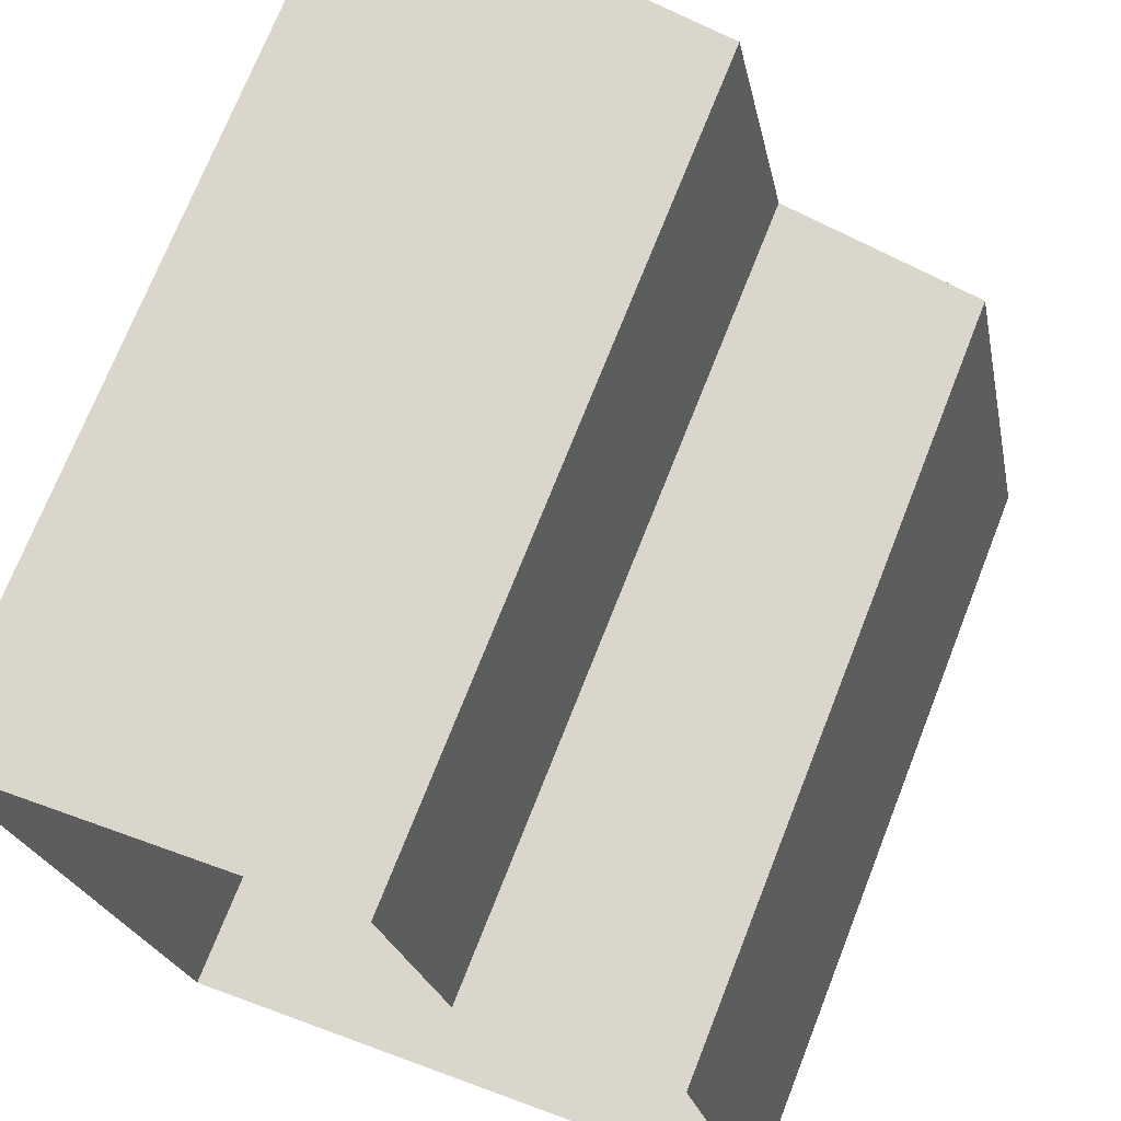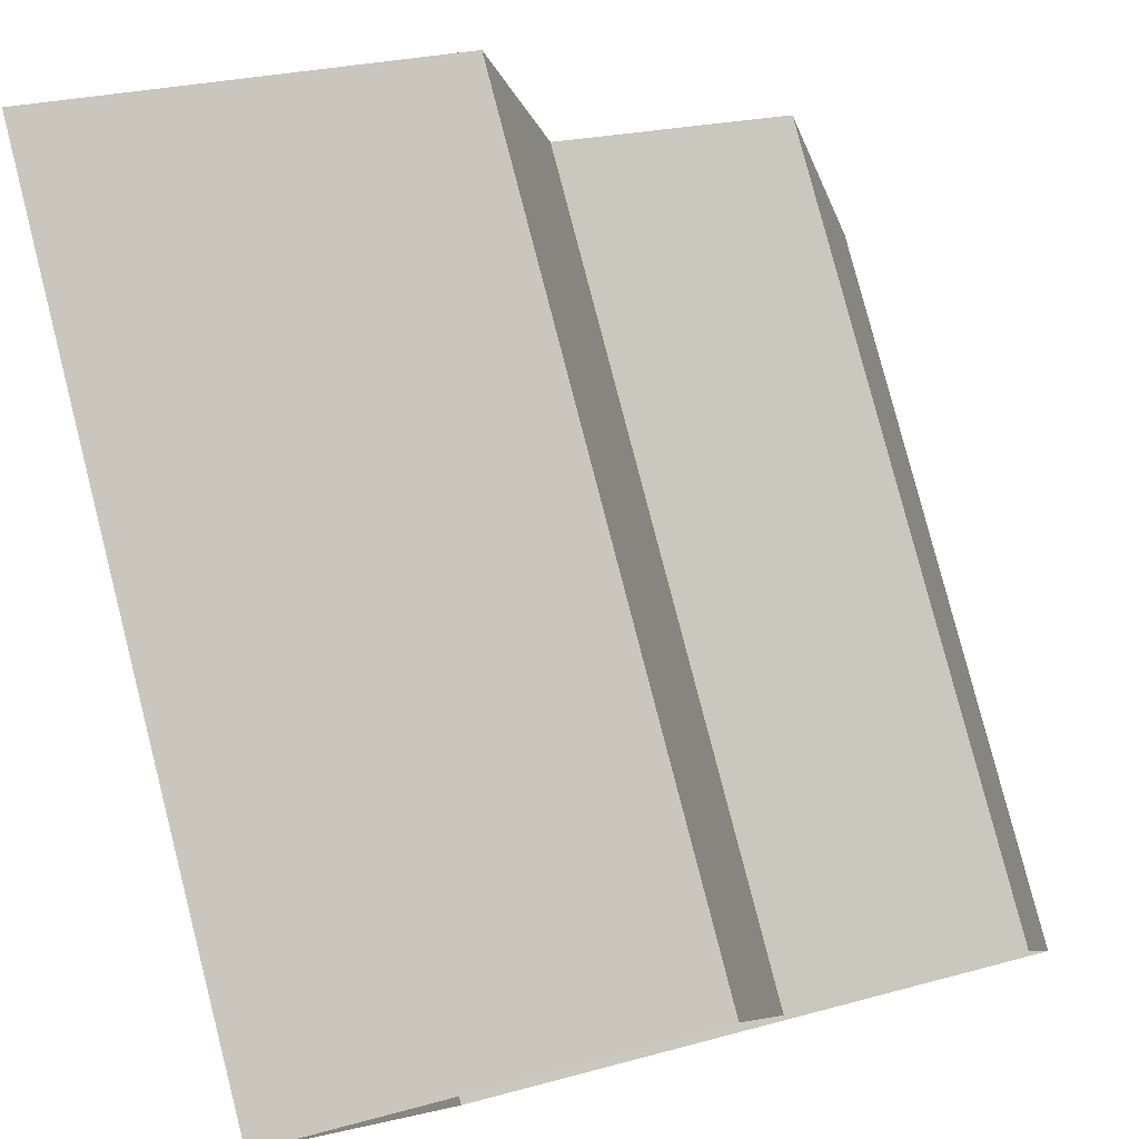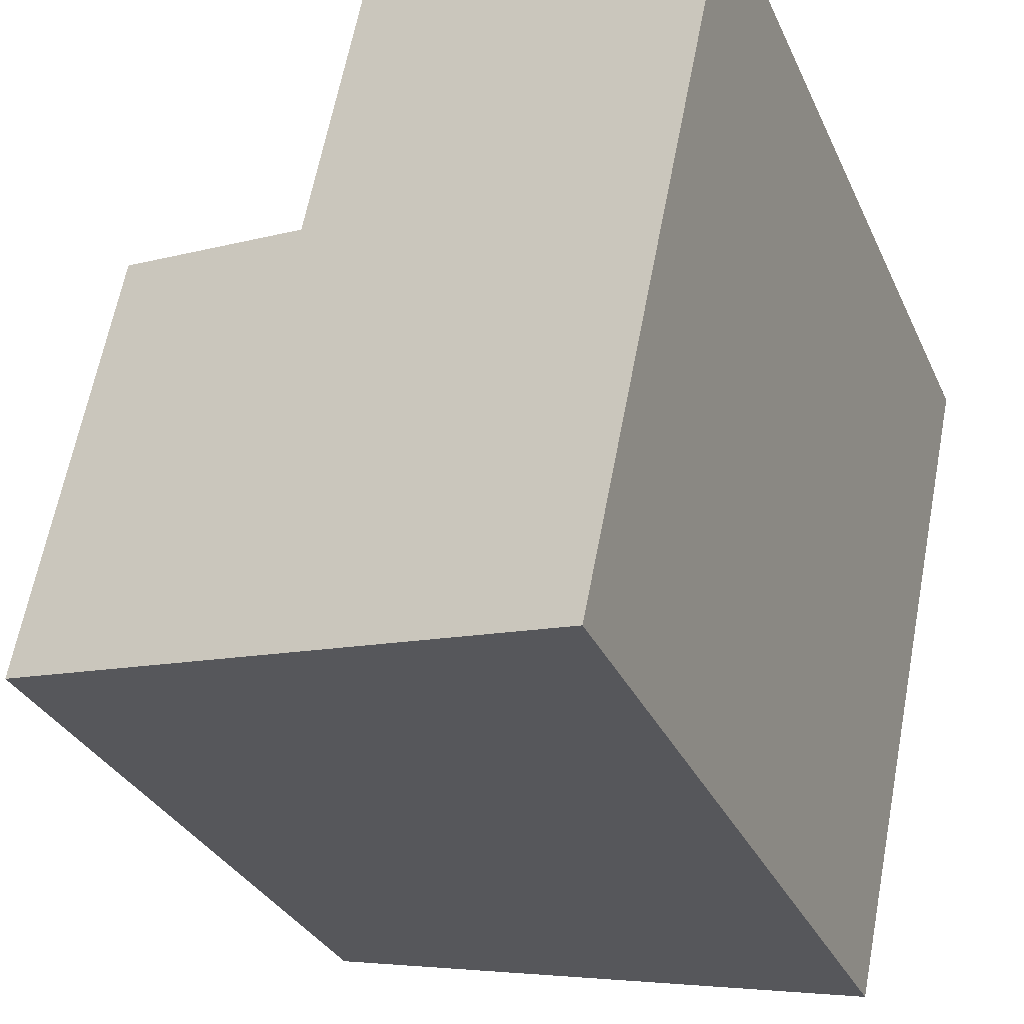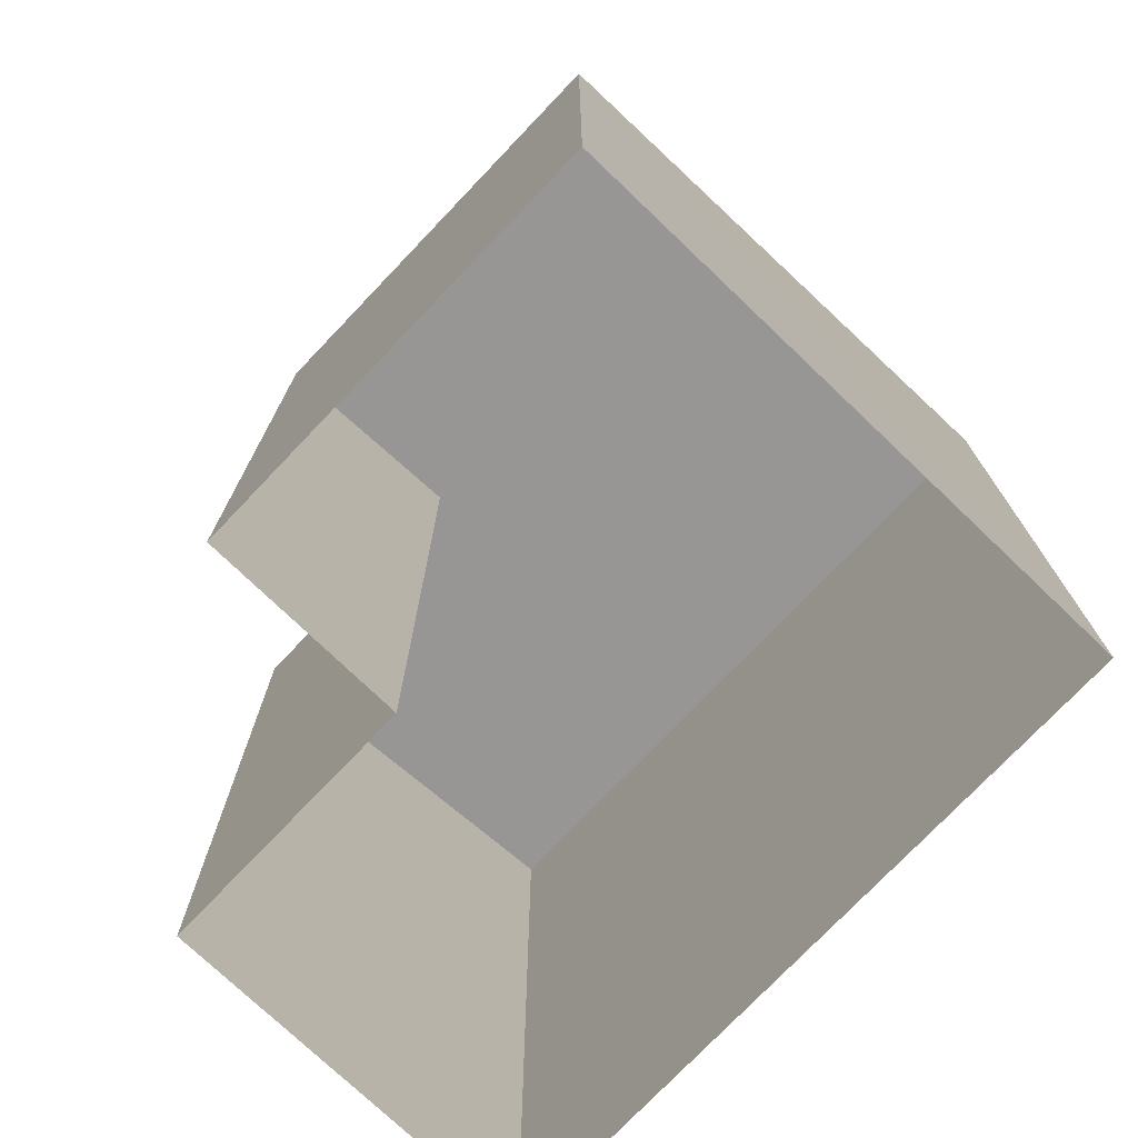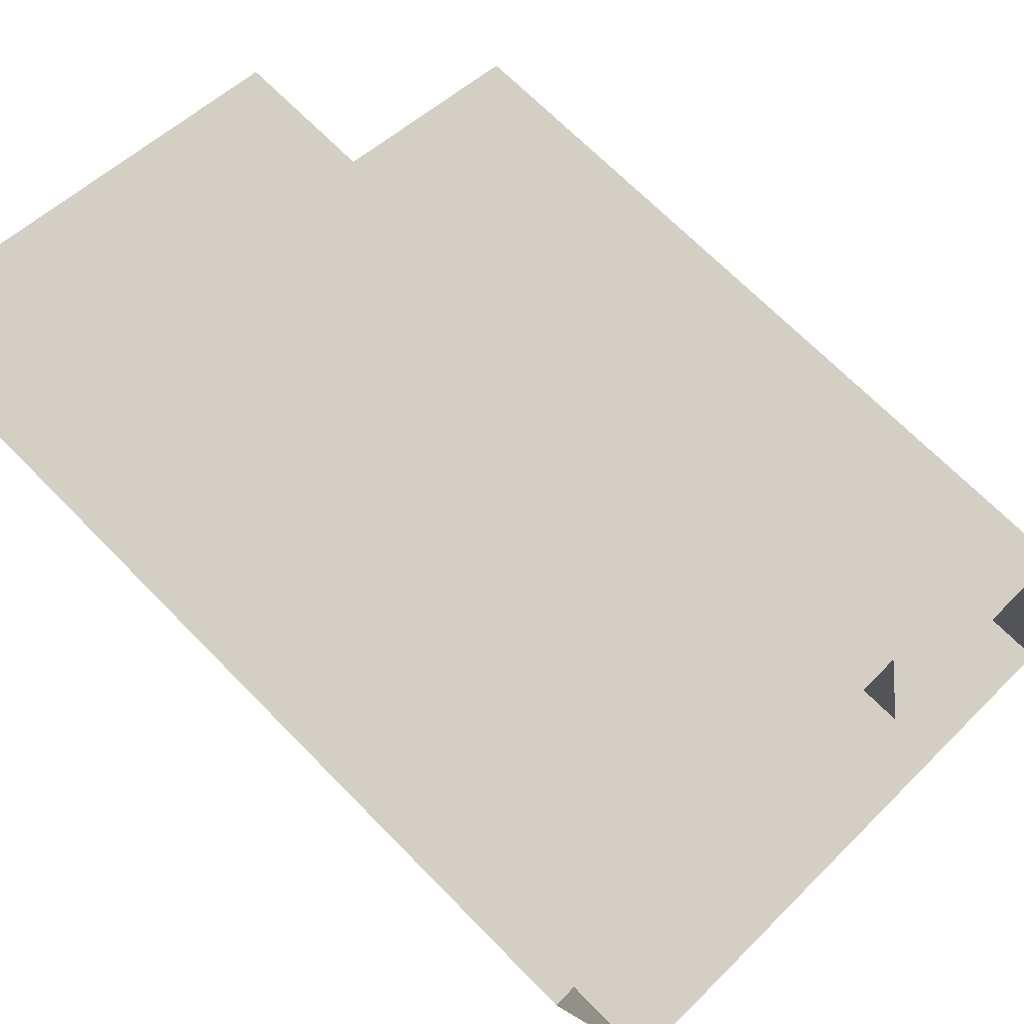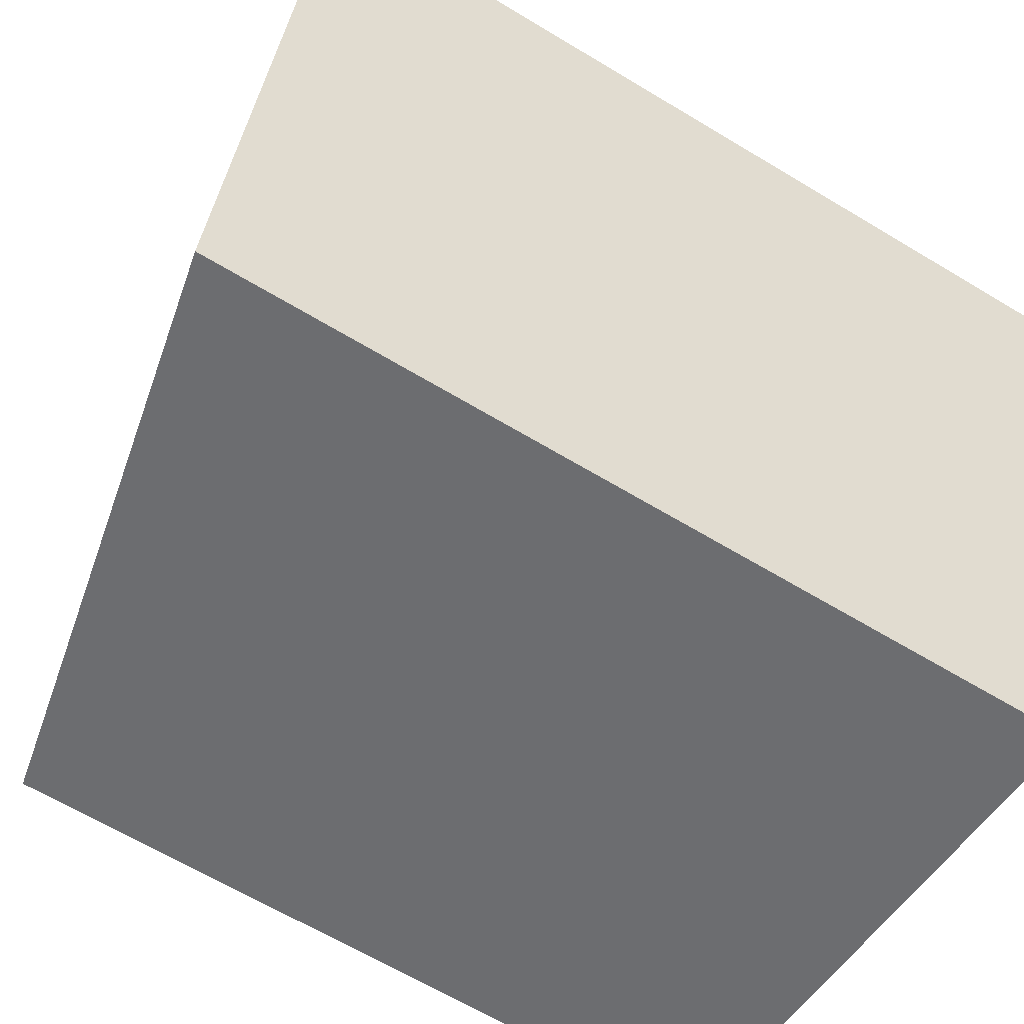
<metadata>
{"format":"obj","ext":"obj","renderer":"f3d","projection":"perspective","resolution":1024,"background":"white","views":[{"elev":72.0,"azim":-158.5,"up":"+Y"},{"elev":79.7,"azim":165.6,"up":"+Y"},{"elev":-30.7,"azim":21.0,"up":"+Y"},{"elev":-75.4,"azim":-55.2,"up":"+Z"},{"elev":66.9,"azim":136.0,"up":"+Y"},{"elev":-64.7,"azim":58.8,"up":"+Y"}]}
</metadata>
<code>
v -8.807e+04 -9.907e+04 9.524
v -8.807e+04 -9.907e+04 9.524
v -8.807e+04 -9.908e+04 9.524
v -8.806e+04 -9.908e+04 9.524
v -8.806e+04 -9.907e+04 9.525
v -8.807e+04 -9.907e+04 9.524
v -8.807e+04 -9.907e+04 17.53
v -8.807e+04 -9.908e+04 17.53
v -8.807e+04 -9.907e+04 17.99
v -8.807e+04 -9.907e+04 17.99
v -8.806e+04 -9.907e+04 18.84
v -8.806e+04 -9.908e+04 18.84
f 1 2 3
f 3 2 4
f 4 2 5
f 2 6 5
f 7 8 9
f 10 9 11
f 11 9 12
f 9 8 12
f 7 2 1
f 7 9 2
f 10 6 2
f 9 10 2
f 10 5 6
f 10 11 5
f 11 4 5
f 11 12 4
f 8 3 4
f 12 8 4
f 7 1 3
f 8 7 3

</code>
